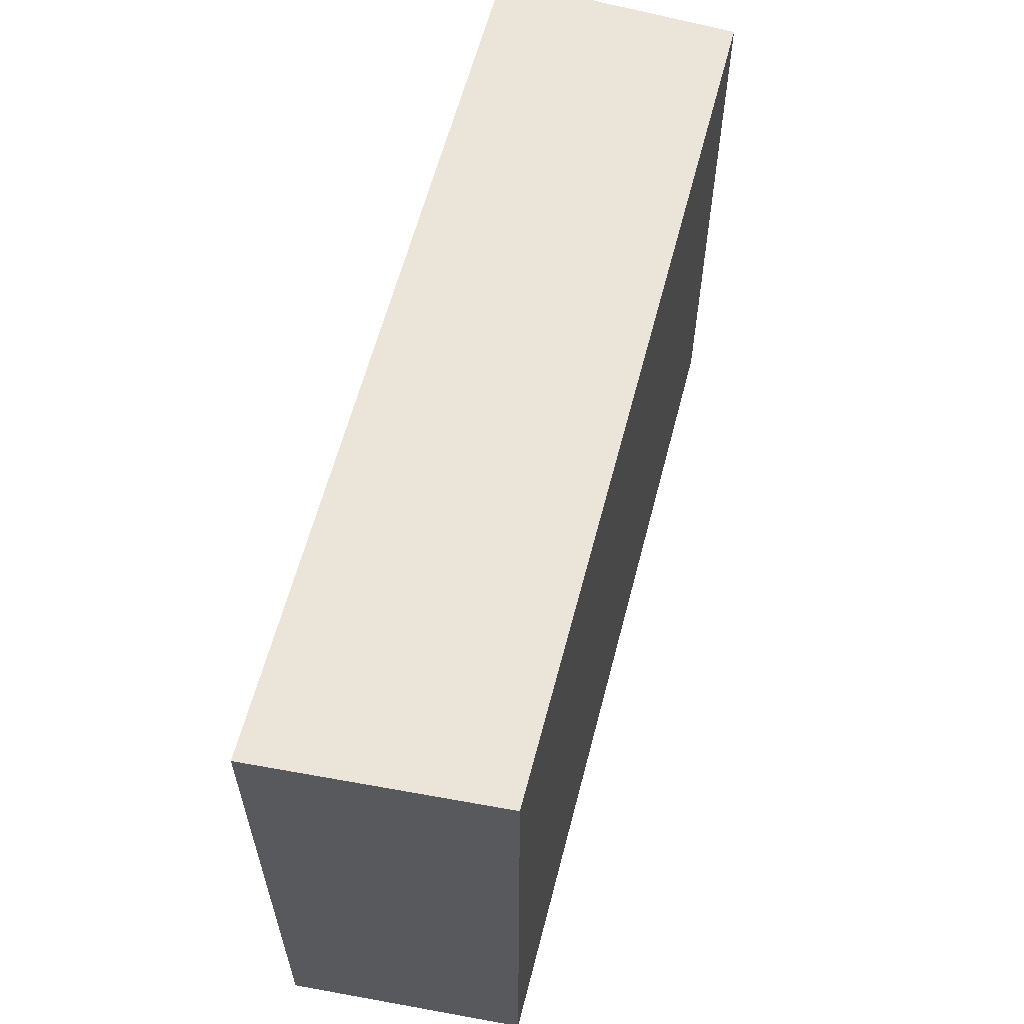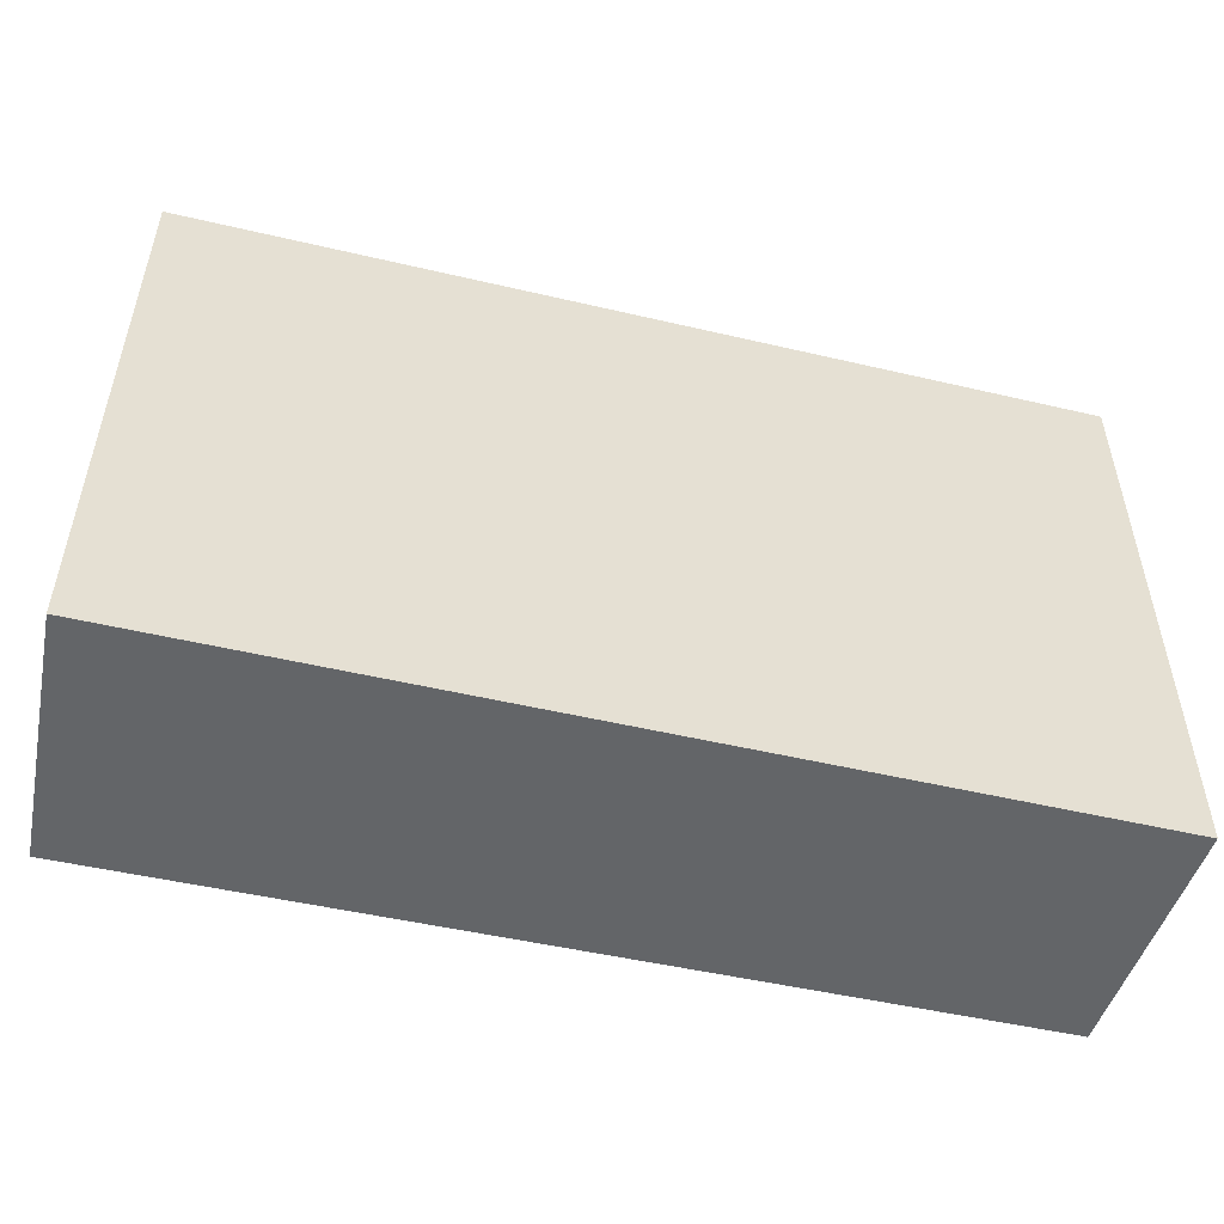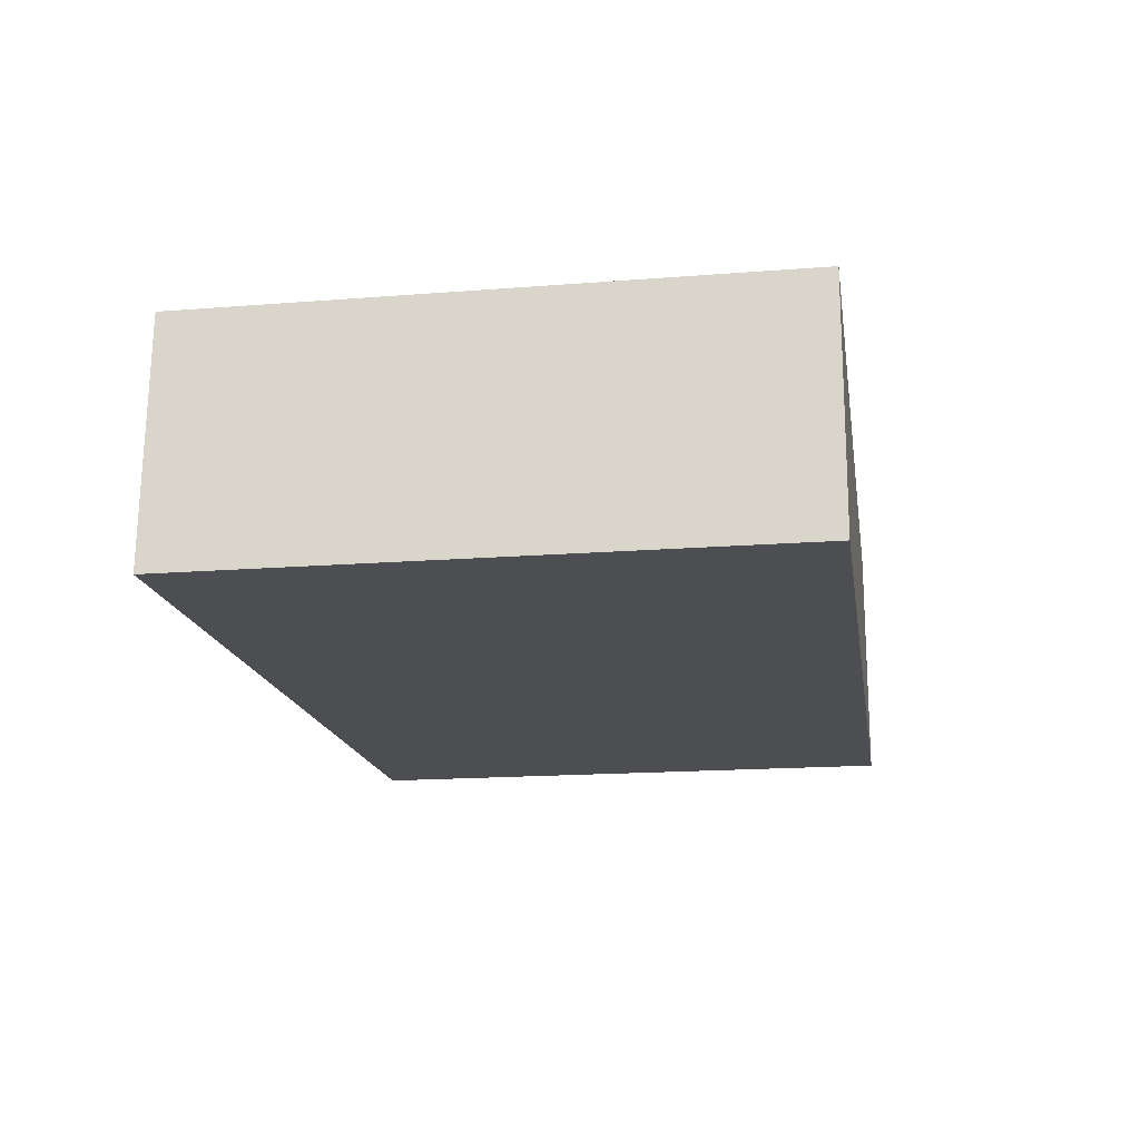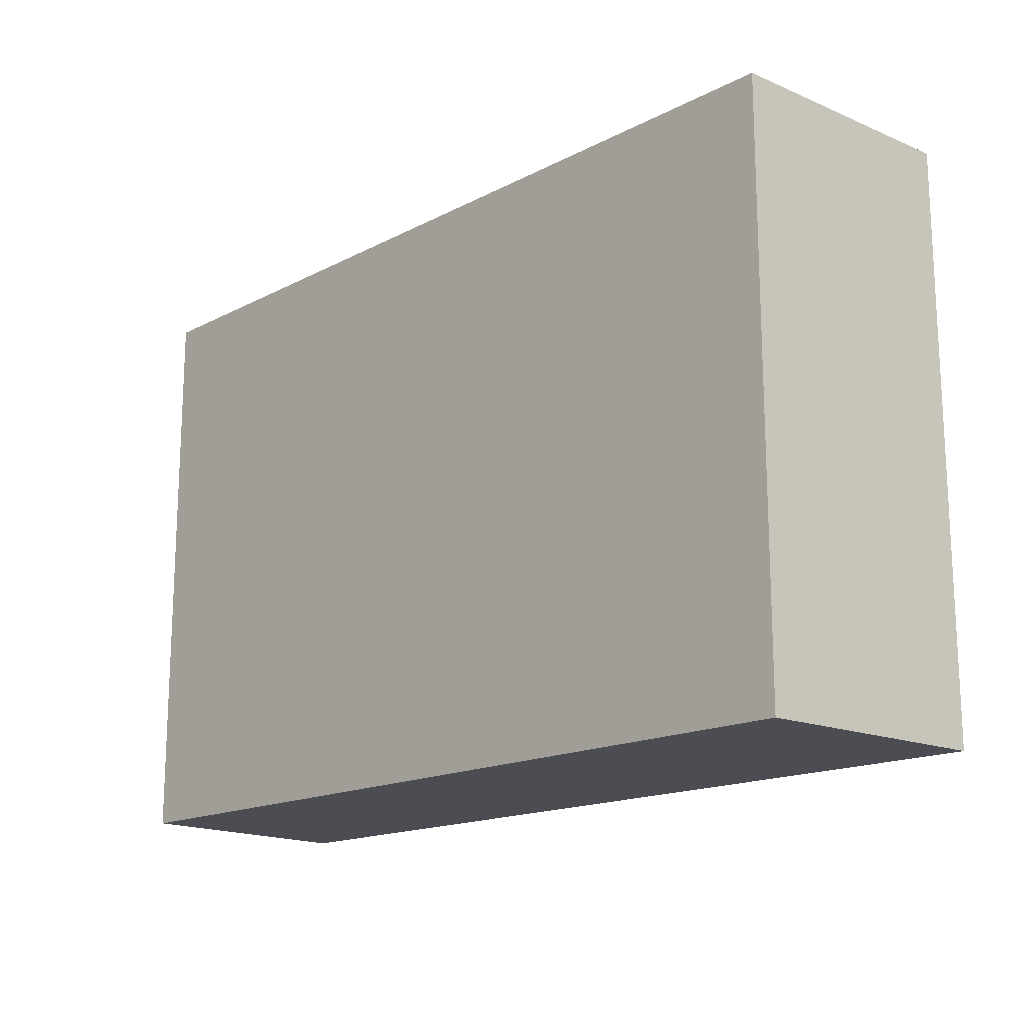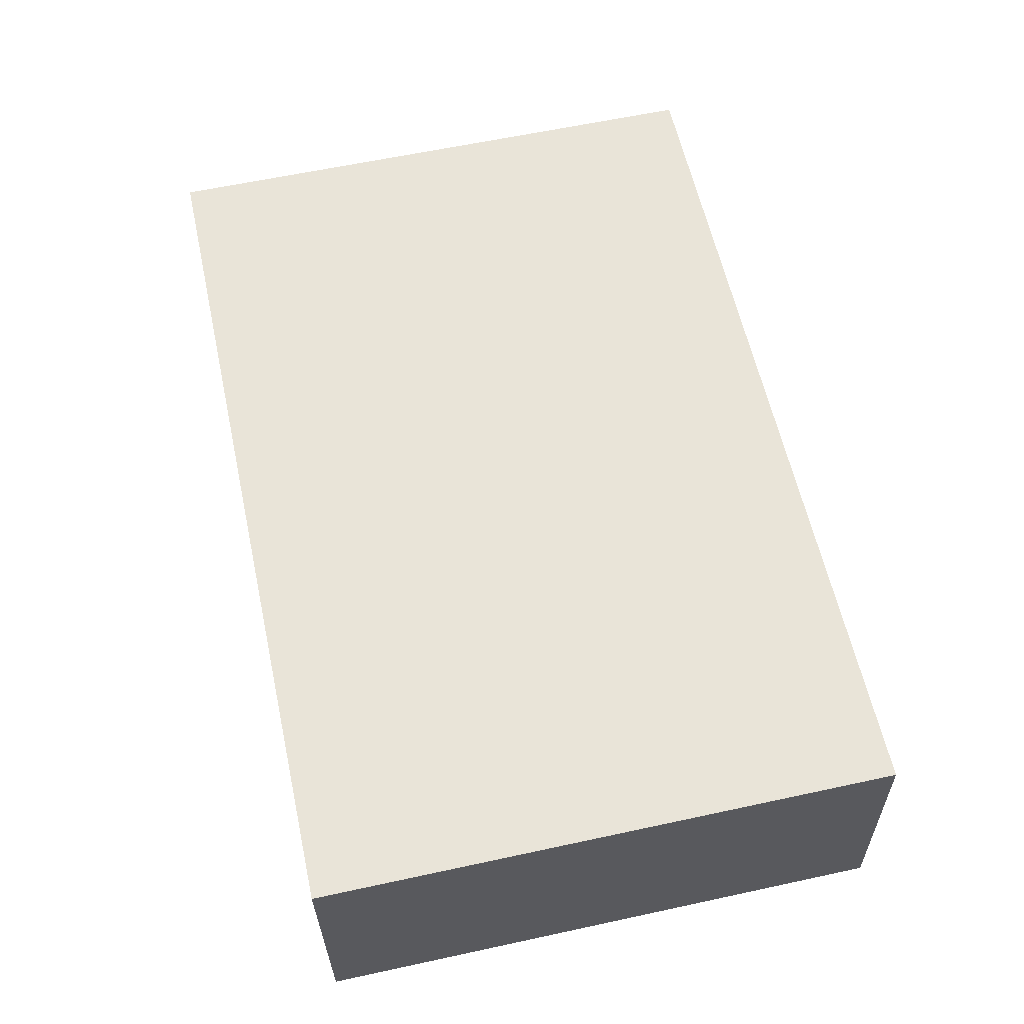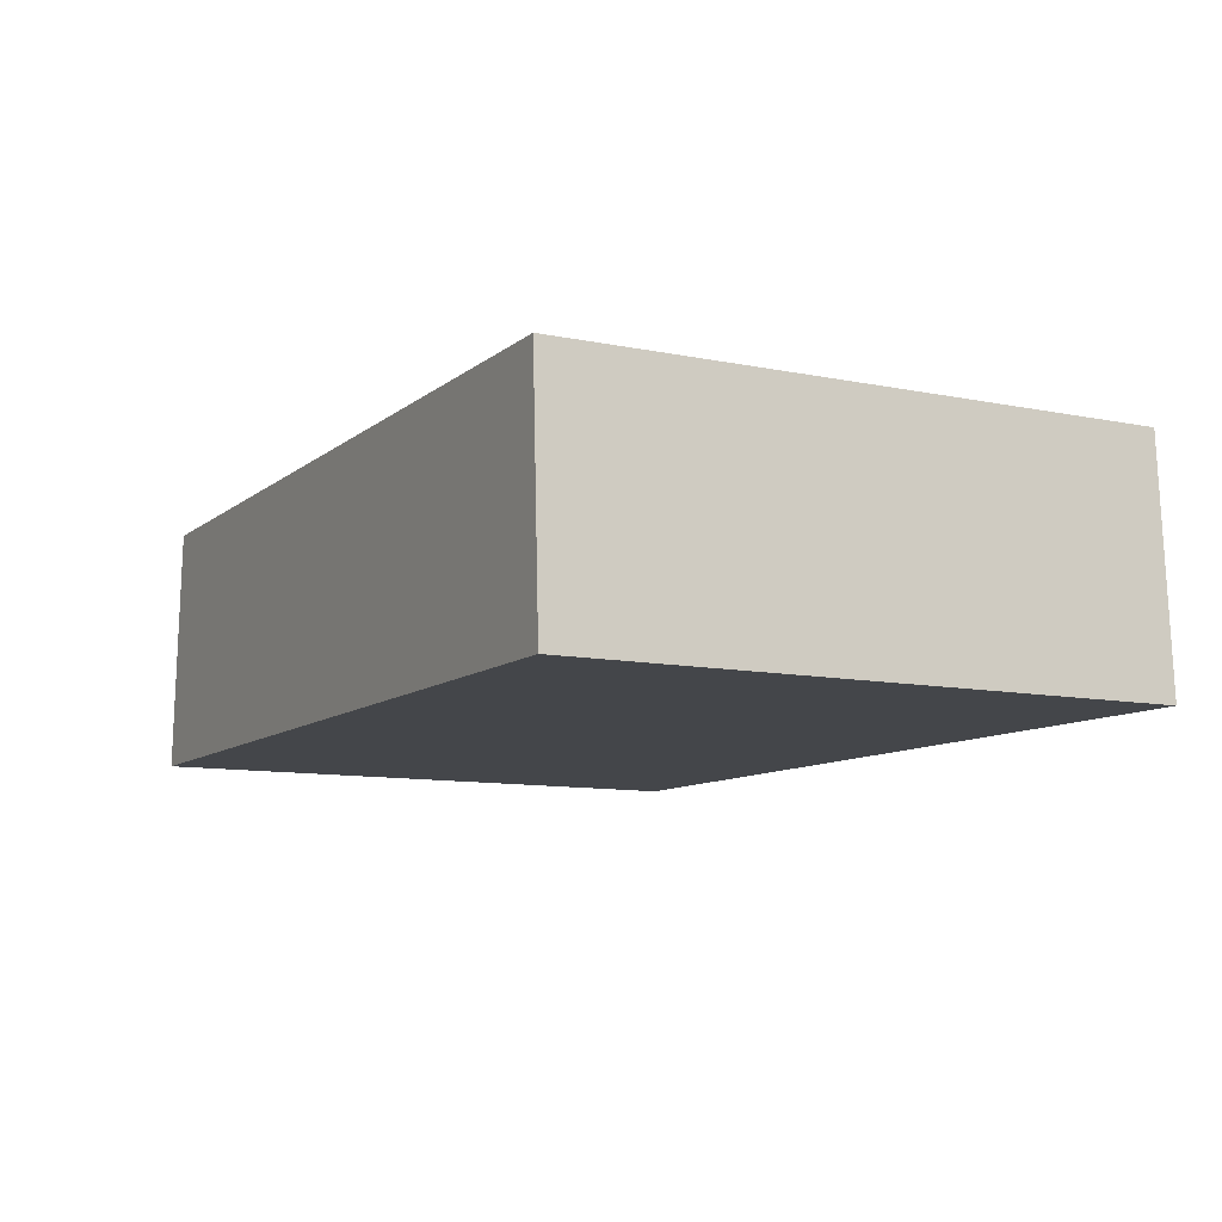
<metadata>
{"format":"obj","ext":"obj","renderer":"f3d","projection":"perspective","resolution":1024,"background":"white","views":[{"elev":59.2,"azim":-76.6,"up":"+Y"},{"elev":-51.4,"azim":165.1,"up":"+Y"},{"elev":-17.2,"azim":-81.1,"up":"+Z"},{"elev":-16.3,"azim":45.5,"up":"+Y"},{"elev":61.6,"azim":77.6,"up":"+Z"},{"elev":-10.3,"azim":-117.3,"up":"+Z"}]}
</metadata>
<code>
v  0 3.626 2.22e-16
v  5.529 3.626 1.595
v  5.629 3.626 0.059
v  0.074 3.626 1.491
v  5.529 -9.767e-17 1.595
v  5.629 -3.613e-18 0.059
v  0 0 0
v  0.074 -9.13e-17 1.491
g defaultobject
f 1 2 3
f 2 1 4
f 5 3 2
f 3 5 6
f 6 1 3
f 1 6 7
f 7 4 1
f 4 7 8
f 8 2 4
f 2 8 5
f 5 7 6
f 7 5 8

</code>
